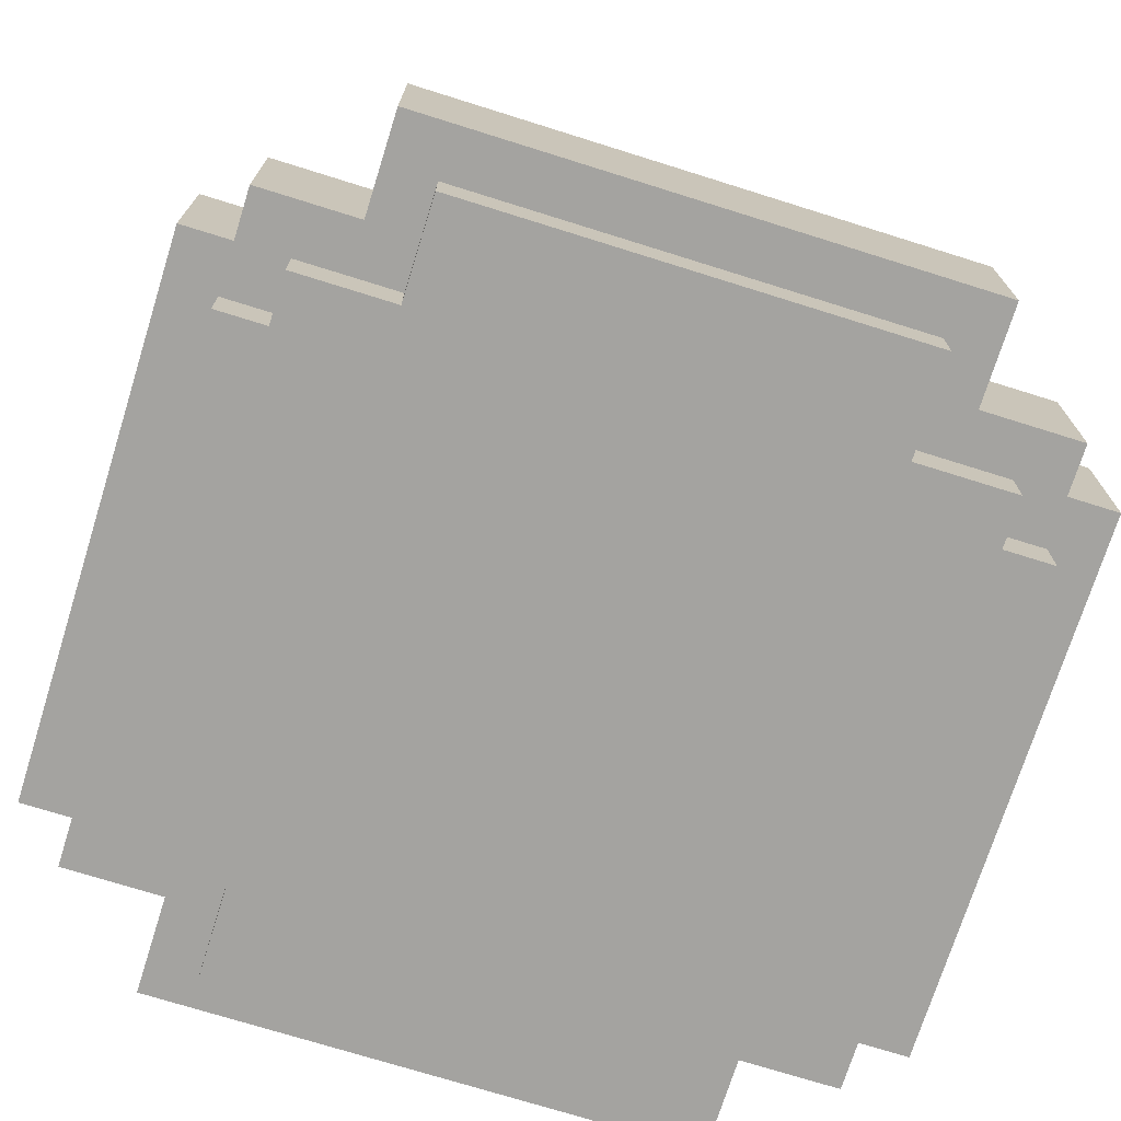
<metadata>
{"format":"obj","ext":"obj","renderer":"f3d","projection":"perspective","resolution":1024,"background":"white","views":[{"elev":-72.9,"azim":-107.4,"up":"+Y"}]}
</metadata>
<code>
v -8.5 1 5.5
v -8.5 1 -5.5
v -8.5 4 5.5
v -8.5 4 -5.5
v -7.5 0 4.5
v -7.5 0 -4.5
v -7.5 1 4.5
v -7.5 1 -4.5
v -6.5 1 7.5
v -6.5 1 5.5
v -6.5 1 -5.5
v -6.5 1 -7.5
v -6.5 4 7.5
v -6.5 4 5.5
v -6.5 4 -5.5
v -6.5 4 -7.5
v -5.5 0 6.5
v -5.5 0 4.5
v -5.5 0 -4.5
v -5.5 0 -6.5
v -5.5 1 8.5
v -5.5 1 7.5
v -5.5 1 6.5
v -5.5 1 4.5
v -5.5 1 -4.5
v -5.5 1 -6.5
v -5.5 1 -7.5
v -5.5 1 -8.5
v -5.5 4 8.5
v -5.5 4 7.5
v -5.5 4 -7.5
v -5.5 4 -8.5
v -4.5 0 7.5
v -4.5 0 6.5
v -4.5 0 -6.5
v -4.5 0 -7.5
v -4.5 1 7.5
v -4.5 1 6.5
v -4.5 1 -6.5
v -4.5 1 -7.5
v -2.5 3 1.5
v -2.5 3 -1.5
v -2.5 6 1.5
v -2.5 6 0.5
v -2.5 6 -0.5
v -2.5 6 -1.5
v -2.5 7 0.5
v -2.5 7 -0.5
v -1.5 3 2.5
v -1.5 3 1.5
v -1.5 3 -1.5
v -1.5 3 -2.5
v -1.5 6 2.5
v -1.5 6 1.5
v -1.5 6 0.5
v -1.5 6 -0.5
v -1.5 6 -1.5
v -1.5 6 -2.5
v -1.5 7 1.5
v -1.5 7 0.5
v -1.5 7 -0.5
v -1.5 7 -1.5
v -1.5 9 0.5
v -1.5 9 -1.5
v -1.5 10 0.5
v -1.5 10 -1.5
v -0.5 6 2.5
v -0.5 6 1.5
v -0.5 6 -1.5
v -0.5 6 -2.5
v -0.5 7 2.5
v -0.5 7 1.5
v -0.5 7 -1.5
v -0.5 7 -2.5
v -0.5 8 4.5
v -0.5 8 1.5
v -0.5 8 -1.5
v -0.5 8 -2.5
v -0.5 8 -3.5
v -0.5 8 -5.5
v -0.5 9 2.5
v -0.5 9 1.5
v -0.5 9 0.5
v -0.5 9 -1.5
v -0.5 9 -2.5
v -0.5 9 -3.5
v -0.5 9 -4.5
v -0.5 9 -5.5
v -0.5 10 4.5
v -0.5 10 3.5
v -0.5 10 2.5
v -0.5 10 1.5
v -0.5 10 0.5
v -0.5 10 -1.5
v -0.5 10 -3.5
v -0.5 10 -4.5
v -0.5 10 -5.5
v -0.5 11 3.5
v -0.5 11 -0.5
v -0.5 11 -1.5
v -0.5 11 -3.5
v -0.5 11 -5.5
v -0.5 12 3.5
v -0.5 12 2.5
v -0.5 12 0.5
v -0.5 12 -0.5
v -0.5 14 2.5
v -0.5 14 0.5
v 4.5 3 7.5
v 4.5 3 6.5
v 4.5 3 -6.5
v 4.5 3 -7.5
v 4.5 4 7.5
v 4.5 4 6.5
v 4.5 4 -6.5
v 4.5 4 -7.5
v 5.5 3 6.5
v 5.5 3 4.5
v 5.5 3 -4.5
v 5.5 3 -6.5
v 5.5 4 6.5
v 5.5 4 4.5
v 5.5 4 -4.5
v 5.5 4 -6.5
v 7.5 3 4.5
v 7.5 3 -4.5
v 7.5 4 4.5
v 7.5 4 -4.5
v -7.5 3 4.5
v -7.5 3 -4.5
v -7.5 4 4.5
v -7.5 4 -4.5
v -5.5 3 6.5
v -5.5 3 4.5
v -5.5 3 -4.5
v -5.5 3 -6.5
v -5.5 4 6.5
v -5.5 4 4.5
v -5.5 4 -4.5
v -5.5 4 -6.5
v -4.5 3 7.5
v -4.5 3 6.5
v -4.5 3 -6.5
v -4.5 3 -7.5
v -4.5 4 7.5
v -4.5 4 6.5
v -4.5 4 -6.5
v -4.5 4 -7.5
v 0.5 6 2.5
v 0.5 6 1.5
v 0.5 6 -1.5
v 0.5 6 -2.5
v 0.5 7 2.5
v 0.5 7 1.5
v 0.5 7 -1.5
v 0.5 7 -2.5
v 0.5 8 4.5
v 0.5 8 1.5
v 0.5 8 -1.5
v 0.5 8 -2.5
v 0.5 8 -3.5
v 0.5 8 -5.5
v 0.5 9 2.5
v 0.5 9 1.5
v 0.5 9 0.5
v 0.5 9 -1.5
v 0.5 9 -2.5
v 0.5 9 -3.5
v 0.5 9 -4.5
v 0.5 9 -5.5
v 0.5 10 4.5
v 0.5 10 3.5
v 0.5 10 2.5
v 0.5 10 1.5
v 0.5 10 0.5
v 0.5 10 -1.5
v 0.5 10 -3.5
v 0.5 10 -4.5
v 0.5 10 -5.5
v 0.5 11 3.5
v 0.5 11 -0.5
v 0.5 11 -1.5
v 0.5 11 -3.5
v 0.5 11 -5.5
v 0.5 12 3.5
v 0.5 12 2.5
v 0.5 12 0.5
v 0.5 12 -0.5
v 0.5 14 2.5
v 0.5 14 0.5
v 1.5 3 2.5
v 1.5 3 1.5
v 1.5 3 -1.5
v 1.5 3 -2.5
v 1.5 6 2.5
v 1.5 6 1.5
v 1.5 6 0.5
v 1.5 6 -0.5
v 1.5 6 -1.5
v 1.5 6 -2.5
v 1.5 7 1.5
v 1.5 7 0.5
v 1.5 7 -0.5
v 1.5 7 -1.5
v 1.5 9 0.5
v 1.5 9 -1.5
v 1.5 10 0.5
v 1.5 10 -1.5
v 2.5 3 1.5
v 2.5 3 -1.5
v 2.5 6 1.5
v 2.5 6 0.5
v 2.5 6 -0.5
v 2.5 6 -1.5
v 2.5 7 0.5
v 2.5 7 -0.5
v 4.5 0 7.5
v 4.5 0 6.5
v 4.5 0 -6.5
v 4.5 0 -7.5
v 4.5 1 7.5
v 4.5 1 6.5
v 4.5 1 -6.5
v 4.5 1 -7.5
v 5.5 0 6.5
v 5.5 0 4.5
v 5.5 0 -4.5
v 5.5 0 -6.5
v 5.5 1 8.5
v 5.5 1 7.5
v 5.5 1 6.5
v 5.5 1 4.5
v 5.5 1 -4.5
v 5.5 1 -6.5
v 5.5 1 -7.5
v 5.5 1 -8.5
v 5.5 4 8.5
v 5.5 4 7.5
v 5.5 4 -7.5
v 5.5 4 -8.5
v 6.5 1 7.5
v 6.5 1 5.5
v 6.5 1 -5.5
v 6.5 1 -7.5
v 6.5 4 7.5
v 6.5 4 5.5
v 6.5 4 -5.5
v 6.5 4 -7.5
v 7.5 0 4.5
v 7.5 0 -4.5
v 7.5 1 4.5
v 7.5 1 -4.5
v 8.5 1 5.5
v 8.5 1 -5.5
v 8.5 4 5.5
v 8.5 4 -5.5
v -5.5 1 8.5
v -5.5 4 8.5
v 5.5 1 8.5
v 5.5 4 8.5
v -6.5 1 7.5
v -6.5 4 7.5
v -5.5 1 7.5
v -5.5 4 7.5
v -4.5 0 7.5
v -4.5 1 7.5
v 4.5 0 7.5
v 4.5 1 7.5
v 5.5 1 7.5
v 5.5 4 7.5
v 6.5 1 7.5
v 6.5 4 7.5
v -5.5 0 6.5
v -5.5 1 6.5
v -4.5 0 6.5
v -4.5 1 6.5
v 4.5 0 6.5
v 4.5 1 6.5
v 5.5 0 6.5
v 5.5 1 6.5
v -8.5 1 5.5
v -8.5 4 5.5
v -6.5 1 5.5
v -6.5 4 5.5
v 6.5 1 5.5
v 6.5 4 5.5
v 8.5 1 5.5
v 8.5 4 5.5
v -7.5 0 4.5
v -7.5 1 4.5
v -5.5 0 4.5
v -5.5 1 4.5
v -0.5 8 4.5
v -0.5 10 4.5
v 0.5 8 4.5
v 0.5 10 4.5
v 5.5 0 4.5
v 5.5 1 4.5
v 7.5 0 4.5
v 7.5 1 4.5
v -0.5 10 3.5
v -0.5 11 3.5
v -0.5 12 3.5
v 0.5 10 3.5
v 0.5 11 3.5
v 0.5 12 3.5
v -1.5 3 2.5
v -1.5 6 2.5
v -0.5 6 2.5
v -0.5 7 2.5
v -0.5 12 2.5
v -0.5 14 2.5
v 0.5 6 2.5
v 0.5 7 2.5
v 0.5 12 2.5
v 0.5 14 2.5
v 1.5 3 2.5
v 1.5 6 2.5
v -2.5 3 1.5
v -2.5 6 1.5
v -1.5 3 1.5
v -1.5 6 1.5
v -1.5 7 1.5
v -0.5 6 1.5
v -0.5 7 1.5
v -0.5 8 1.5
v 0.5 6 1.5
v 0.5 7 1.5
v 0.5 8 1.5
v 1.5 3 1.5
v 1.5 6 1.5
v 1.5 7 1.5
v 2.5 3 1.5
v 2.5 6 1.5
v -2.5 6 0.5
v -2.5 7 0.5
v -1.5 6 0.5
v -1.5 7 0.5
v -1.5 9 0.5
v -1.5 10 0.5
v -0.5 9 0.5
v -0.5 10 0.5
v 0.5 9 0.5
v 0.5 10 0.5
v 1.5 6 0.5
v 1.5 7 0.5
v 1.5 9 0.5
v 1.5 10 0.5
v 2.5 6 0.5
v 2.5 7 0.5
v -0.5 8 -3.5
v -0.5 9 -3.5
v -0.5 10 -3.5
v -0.5 11 -3.5
v 0.5 8 -3.5
v 0.5 9 -3.5
v 0.5 10 -3.5
v 0.5 11 -3.5
v -7.5 3 -4.5
v -7.5 4 -4.5
v -5.5 3 -4.5
v -5.5 4 -4.5
v 5.5 3 -4.5
v 5.5 4 -4.5
v 7.5 3 -4.5
v 7.5 4 -4.5
v -5.5 3 -6.5
v -5.5 4 -6.5
v -4.5 3 -6.5
v -4.5 4 -6.5
v 4.5 3 -6.5
v 4.5 4 -6.5
v 5.5 3 -6.5
v 5.5 4 -6.5
v -4.5 3 -7.5
v -4.5 4 -7.5
v 4.5 3 -7.5
v 4.5 4 -7.5
v -4.5 3 7.5
v -4.5 4 7.5
v 4.5 3 7.5
v 4.5 4 7.5
v -5.5 3 6.5
v -5.5 4 6.5
v -4.5 3 6.5
v -4.5 4 6.5
v 4.5 3 6.5
v 4.5 4 6.5
v 5.5 3 6.5
v 5.5 4 6.5
v -7.5 3 4.5
v -7.5 4 4.5
v -5.5 3 4.5
v -5.5 4 4.5
v 5.5 3 4.5
v 5.5 4 4.5
v 7.5 3 4.5
v 7.5 4 4.5
v -0.5 12 0.5
v -0.5 14 0.5
v 0.5 12 0.5
v 0.5 14 0.5
v -2.5 6 -0.5
v -2.5 7 -0.5
v -1.5 6 -0.5
v -1.5 7 -0.5
v -0.5 11 -0.5
v -0.5 12 -0.5
v 0.5 11 -0.5
v 0.5 12 -0.5
v 1.5 6 -0.5
v 1.5 7 -0.5
v 2.5 6 -0.5
v 2.5 7 -0.5
v -2.5 3 -1.5
v -2.5 6 -1.5
v -1.5 3 -1.5
v -1.5 6 -1.5
v -1.5 7 -1.5
v -1.5 9 -1.5
v -1.5 10 -1.5
v -0.5 6 -1.5
v -0.5 7 -1.5
v -0.5 8 -1.5
v -0.5 9 -1.5
v -0.5 10 -1.5
v -0.5 11 -1.5
v 0.5 6 -1.5
v 0.5 7 -1.5
v 0.5 8 -1.5
v 0.5 9 -1.5
v 0.5 10 -1.5
v 0.5 11 -1.5
v 1.5 3 -1.5
v 1.5 6 -1.5
v 1.5 7 -1.5
v 1.5 9 -1.5
v 1.5 10 -1.5
v 2.5 3 -1.5
v 2.5 6 -1.5
v -1.5 3 -2.5
v -1.5 6 -2.5
v -0.5 6 -2.5
v -0.5 7 -2.5
v -0.5 8 -2.5
v -0.5 9 -2.5
v 0.5 6 -2.5
v 0.5 7 -2.5
v 0.5 8 -2.5
v 0.5 9 -2.5
v 1.5 3 -2.5
v 1.5 6 -2.5
v -7.5 0 -4.5
v -7.5 1 -4.5
v -5.5 0 -4.5
v -5.5 1 -4.5
v -0.5 9 -4.5
v -0.5 10 -4.5
v 0.5 9 -4.5
v 0.5 10 -4.5
v 5.5 0 -4.5
v 5.5 1 -4.5
v 7.5 0 -4.5
v 7.5 1 -4.5
v -8.5 1 -5.5
v -8.5 4 -5.5
v -6.5 1 -5.5
v -6.5 4 -5.5
v -0.5 8 -5.5
v -0.5 9 -5.5
v -0.5 10 -5.5
v -0.5 11 -5.5
v 0.5 8 -5.5
v 0.5 9 -5.5
v 0.5 10 -5.5
v 0.5 11 -5.5
v 6.5 1 -5.5
v 6.5 4 -5.5
v 8.5 1 -5.5
v 8.5 4 -5.5
v -5.5 0 -6.5
v -5.5 1 -6.5
v -4.5 0 -6.5
v -4.5 1 -6.5
v 4.5 0 -6.5
v 4.5 1 -6.5
v 5.5 0 -6.5
v 5.5 1 -6.5
v -6.5 1 -7.5
v -6.5 4 -7.5
v -5.5 1 -7.5
v -5.5 4 -7.5
v -4.5 0 -7.5
v -4.5 1 -7.5
v 4.5 0 -7.5
v 4.5 1 -7.5
v 5.5 1 -7.5
v 5.5 4 -7.5
v 6.5 1 -7.5
v 6.5 4 -7.5
v -5.5 1 -8.5
v -5.5 4 -8.5
v 5.5 1 -8.5
v 5.5 4 -8.5
v -4.5 0 7.5
v 4.5 0 7.5
v -5.5 0 6.5
v -4.5 0 6.5
v 4.5 0 6.5
v 5.5 0 6.5
v -7.5 0 4.5
v -5.5 0 4.5
v 5.5 0 4.5
v 7.5 0 4.5
v -7.5 0 -4.5
v -5.5 0 -4.5
v 5.5 0 -4.5
v 7.5 0 -4.5
v -5.5 0 -6.5
v -4.5 0 -6.5
v 4.5 0 -6.5
v 5.5 0 -6.5
v -4.5 0 -7.5
v 4.5 0 -7.5
v -5.5 1 8.5
v 5.5 1 8.5
v -6.5 1 7.5
v -5.5 1 7.5
v -4.5 1 7.5
v 4.5 1 7.5
v 5.5 1 7.5
v 6.5 1 7.5
v -5.5 1 6.5
v -4.5 1 6.5
v 4.5 1 6.5
v 5.5 1 6.5
v -8.5 1 5.5
v -6.5 1 5.5
v 6.5 1 5.5
v 8.5 1 5.5
v -7.5 1 4.5
v -5.5 1 4.5
v 5.5 1 4.5
v 7.5 1 4.5
v -7.5 1 -4.5
v -5.5 1 -4.5
v 5.5 1 -4.5
v 7.5 1 -4.5
v -8.5 1 -5.5
v -6.5 1 -5.5
v 6.5 1 -5.5
v 8.5 1 -5.5
v -5.5 1 -6.5
v -4.5 1 -6.5
v 4.5 1 -6.5
v 5.5 1 -6.5
v -6.5 1 -7.5
v -5.5 1 -7.5
v -4.5 1 -7.5
v 4.5 1 -7.5
v 5.5 1 -7.5
v 6.5 1 -7.5
v -5.5 1 -8.5
v 5.5 1 -8.5
v -0.5 8 4.5
v 0.5 8 4.5
v -0.5 8 1.5
v 0.5 8 1.5
v -0.5 8 -1.5
v 0.5 8 -1.5
v -0.5 8 -2.5
v 0.5 8 -2.5
v -0.5 8 -3.5
v 0.5 8 -3.5
v -0.5 8 -5.5
v 0.5 8 -5.5
v -1.5 9 0.5
v -0.5 9 0.5
v 0.5 9 0.5
v 1.5 9 0.5
v -1.5 9 -1.5
v -0.5 9 -1.5
v 0.5 9 -1.5
v 1.5 9 -1.5
v -0.5 9 -2.5
v 0.5 9 -2.5
v -0.5 9 -3.5
v 0.5 9 -3.5
v -0.5 10 -4.5
v 0.5 10 -4.5
v -0.5 10 -5.5
v 0.5 10 -5.5
v -4.5 3 7.5
v 4.5 3 7.5
v -5.5 3 6.5
v -4.5 3 6.5
v 4.5 3 6.5
v 5.5 3 6.5
v -7.5 3 4.5
v -5.5 3 4.5
v 5.5 3 4.5
v 7.5 3 4.5
v -1.5 3 2.5
v 1.5 3 2.5
v -2.5 3 1.5
v -1.5 3 1.5
v 1.5 3 1.5
v 2.5 3 1.5
v -2.5 3 -1.5
v -1.5 3 -1.5
v 1.5 3 -1.5
v 2.5 3 -1.5
v -1.5 3 -2.5
v 1.5 3 -2.5
v -7.5 3 -4.5
v -5.5 3 -4.5
v 5.5 3 -4.5
v 7.5 3 -4.5
v -5.5 3 -6.5
v -4.5 3 -6.5
v 4.5 3 -6.5
v 5.5 3 -6.5
v -4.5 3 -7.5
v 4.5 3 -7.5
v -5.5 4 8.5
v 5.5 4 8.5
v -6.5 4 7.5
v -5.5 4 7.5
v -4.5 4 7.5
v 4.5 4 7.5
v 5.5 4 7.5
v 6.5 4 7.5
v -5.5 4 6.5
v -4.5 4 6.5
v 4.5 4 6.5
v 5.5 4 6.5
v -8.5 4 5.5
v -6.5 4 5.5
v 6.5 4 5.5
v 8.5 4 5.5
v -7.5 4 4.5
v -5.5 4 4.5
v 5.5 4 4.5
v 7.5 4 4.5
v -7.5 4 -4.5
v -5.5 4 -4.5
v 5.5 4 -4.5
v 7.5 4 -4.5
v -8.5 4 -5.5
v -6.5 4 -5.5
v 6.5 4 -5.5
v 8.5 4 -5.5
v -5.5 4 -6.5
v -4.5 4 -6.5
v 4.5 4 -6.5
v 5.5 4 -6.5
v -6.5 4 -7.5
v -5.5 4 -7.5
v -4.5 4 -7.5
v 4.5 4 -7.5
v 5.5 4 -7.5
v 6.5 4 -7.5
v -5.5 4 -8.5
v 5.5 4 -8.5
v -1.5 6 2.5
v -0.5 6 2.5
v 0.5 6 2.5
v 1.5 6 2.5
v -2.5 6 1.5
v -1.5 6 1.5
v -0.5 6 1.5
v 0.5 6 1.5
v 1.5 6 1.5
v 2.5 6 1.5
v -2.5 6 0.5
v -1.5 6 0.5
v 1.5 6 0.5
v 2.5 6 0.5
v -2.5 6 -0.5
v -1.5 6 -0.5
v 1.5 6 -0.5
v 2.5 6 -0.5
v -2.5 6 -1.5
v -1.5 6 -1.5
v -0.5 6 -1.5
v 0.5 6 -1.5
v 1.5 6 -1.5
v 2.5 6 -1.5
v -1.5 6 -2.5
v -0.5 6 -2.5
v 0.5 6 -2.5
v 1.5 6 -2.5
v -0.5 7 2.5
v 0.5 7 2.5
v -1.5 7 1.5
v -0.5 7 1.5
v 0.5 7 1.5
v 1.5 7 1.5
v -2.5 7 0.5
v -1.5 7 0.5
v 1.5 7 0.5
v 2.5 7 0.5
v -2.5 7 -0.5
v -1.5 7 -0.5
v 1.5 7 -0.5
v 2.5 7 -0.5
v -1.5 7 -1.5
v -0.5 7 -1.5
v 0.5 7 -1.5
v 1.5 7 -1.5
v -0.5 7 -2.5
v 0.5 7 -2.5
v -0.5 9 -4.5
v 0.5 9 -4.5
v -0.5 9 -5.5
v 0.5 9 -5.5
v -0.5 10 4.5
v 0.5 10 4.5
v -0.5 10 3.5
v 0.5 10 3.5
v -1.5 10 0.5
v -0.5 10 0.5
v 0.5 10 0.5
v 1.5 10 0.5
v -1.5 10 -1.5
v -0.5 10 -1.5
v 0.5 10 -1.5
v 1.5 10 -1.5
v -0.5 10 -3.5
v 0.5 10 -3.5
v -0.5 11 -0.5
v 0.5 11 -0.5
v -0.5 11 -1.5
v 0.5 11 -1.5
v -0.5 11 -3.5
v 0.5 11 -3.5
v -0.5 11 -5.5
v 0.5 11 -5.5
v -0.5 12 3.5
v 0.5 12 3.5
v -0.5 12 2.5
v 0.5 12 2.5
v -0.5 12 0.5
v 0.5 12 0.5
v -0.5 12 -0.5
v 0.5 12 -0.5
v -0.5 14 2.5
v 0.5 14 2.5
v -0.5 14 0.5
v 0.5 14 0.5
f 3 2 1
f 4 2 3
f 7 6 5
f 8 6 7
f 13 10 9
f 14 10 13
f 15 12 11
f 16 12 15
f 23 18 17
f 24 18 23
f 25 20 19
f 26 20 25
f 29 22 21
f 30 22 29
f 31 28 27
f 32 28 31
f 37 34 33
f 38 34 37
f 39 36 35
f 40 36 39
f 43 42 41
f 44 42 43
f 45 42 44
f 46 42 45
f 47 45 44
f 48 45 47
f 53 50 49
f 54 50 53
f 57 52 51
f 58 52 57
f 59 55 54
f 60 55 59
f 61 57 56
f 62 57 61
f 65 64 63
f 66 64 65
f 71 68 67
f 72 68 71
f 73 70 69
f 74 70 73
f 76 73 72
f 77 73 76
f 81 78 77
f 81 76 75
f 81 77 76
f 82 78 81
f 83 78 82
f 84 78 83
f 85 78 84
f 86 80 79
f 87 80 86
f 88 80 87
f 89 81 75
f 90 81 89
f 91 82 81
f 91 81 90
f 92 83 82
f 92 82 91
f 93 83 92
f 94 85 84
f 94 87 86
f 94 86 85
f 95 87 94
f 96 87 95
f 98 93 92
f 98 91 90
f 98 94 93
f 98 92 91
f 99 94 98
f 100 94 99
f 101 97 96
f 101 96 95
f 102 97 101
f 103 99 98
f 104 99 103
f 105 99 104
f 106 99 105
f 107 105 104
f 108 105 107
f 113 110 109
f 114 110 113
f 115 112 111
f 116 112 115
f 121 118 117
f 122 118 121
f 123 120 119
f 124 120 123
f 127 126 125
f 128 126 127
f 129 130 131
f 131 130 132
f 133 134 137
f 137 134 138
f 135 136 139
f 139 136 140
f 141 142 145
f 145 142 146
f 143 144 147
f 147 144 148
f 149 150 153
f 153 150 154
f 151 152 155
f 155 152 156
f 154 155 158
f 158 155 159
f 159 160 163
f 157 158 163
f 158 159 163
f 163 160 164
f 164 160 165
f 165 160 166
f 166 160 167
f 161 162 168
f 168 162 169
f 169 162 170
f 157 163 171
f 171 163 172
f 163 164 173
f 172 163 173
f 164 165 174
f 173 164 174
f 174 165 175
f 166 167 176
f 168 169 176
f 167 168 176
f 176 169 177
f 177 169 178
f 174 175 180
f 172 173 180
f 175 176 180
f 173 174 180
f 180 176 181
f 181 176 182
f 178 179 183
f 177 178 183
f 183 179 184
f 180 181 185
f 185 181 186
f 186 181 187
f 187 181 188
f 186 187 189
f 189 187 190
f 191 192 195
f 195 192 196
f 193 194 199
f 199 194 200
f 196 197 201
f 201 197 202
f 198 199 203
f 203 199 204
f 205 206 207
f 207 206 208
f 209 210 211
f 211 210 212
f 212 210 213
f 213 210 214
f 212 213 215
f 215 213 216
f 217 218 221
f 221 218 222
f 219 220 223
f 223 220 224
f 225 226 231
f 231 226 232
f 227 228 233
f 233 228 234
f 229 230 237
f 237 230 238
f 235 236 239
f 239 236 240
f 241 242 245
f 245 242 246
f 243 244 247
f 247 244 248
f 249 250 251
f 251 250 252
f 253 254 255
f 255 254 256
f 259 258 257
f 260 258 259
f 263 262 261
f 264 262 263
f 267 266 265
f 268 266 267
f 271 270 269
f 272 270 271
f 275 274 273
f 276 274 275
f 279 278 277
f 280 278 279
f 283 282 281
f 284 282 283
f 287 286 285
f 288 286 287
f 291 290 289
f 292 290 291
f 295 294 293
f 296 294 295
f 299 298 297
f 300 298 299
f 304 302 301
f 305 303 302
f 305 302 304
f 306 303 305
f 309 308 307
f 313 309 307
f 313 310 309
f 314 310 313
f 315 312 311
f 316 312 315
f 317 313 307
f 318 313 317
f 321 320 319
f 322 320 321
f 324 323 322
f 325 323 324
f 328 326 325
f 329 326 328
f 331 328 327
f 332 328 331
f 333 331 330
f 334 331 333
f 337 336 335
f 338 336 337
f 341 340 339
f 342 340 341
f 347 344 343
f 348 344 347
f 349 346 345
f 350 346 349
f 355 352 351
f 356 352 355
f 357 354 353
f 358 354 357
f 361 360 359
f 362 360 361
f 365 364 363
f 366 364 365
f 369 368 367
f 370 368 369
f 373 372 371
f 374 372 373
f 377 376 375
f 378 376 377
f 379 380 381
f 381 380 382
f 383 384 385
f 385 384 386
f 387 388 389
f 389 388 390
f 391 392 393
f 393 392 394
f 395 396 397
f 397 396 398
f 399 400 401
f 401 400 402
f 403 404 405
f 405 404 406
f 407 408 409
f 409 408 410
f 411 412 413
f 413 412 414
f 415 416 417
f 417 416 418
f 418 419 422
f 422 419 423
f 420 421 425
f 425 421 426
f 423 424 429
f 429 424 430
f 426 427 432
f 432 427 433
f 428 429 435
f 435 429 436
f 431 432 437
f 437 432 438
f 434 435 439
f 439 435 440
f 441 442 443
f 441 443 447
f 443 444 447
f 447 444 448
f 445 446 449
f 449 446 450
f 441 447 451
f 451 447 452
f 453 454 455
f 455 454 456
f 457 458 459
f 459 458 460
f 461 462 463
f 463 462 464
f 465 466 467
f 467 466 468
f 469 470 473
f 473 470 474
f 471 472 475
f 475 472 476
f 477 478 479
f 479 478 480
f 481 482 483
f 483 482 484
f 485 486 487
f 487 486 488
f 489 490 491
f 491 490 492
f 493 494 495
f 495 494 496
f 497 498 499
f 499 498 500
f 501 502 503
f 503 502 504
f 508 506 505
f 509 506 508
f 512 508 507
f 512 510 509
f 512 509 508
f 513 510 512
f 515 512 511
f 515 514 513
f 515 513 512
f 516 514 515
f 517 514 516
f 518 514 517
f 519 517 516
f 520 517 519
f 521 517 520
f 522 517 521
f 523 521 520
f 524 521 523
f 528 526 525
f 529 526 528
f 530 526 529
f 531 526 530
f 533 528 527
f 533 529 528
f 534 529 533
f 535 532 531
f 535 531 530
f 536 532 535
f 538 533 527
f 539 532 536
f 541 538 537
f 542 533 538
f 542 538 541
f 543 540 539
f 543 539 536
f 544 540 543
f 545 541 537
f 548 540 544
f 549 546 545
f 549 545 537
f 550 546 549
f 551 548 547
f 552 540 548
f 552 548 551
f 553 546 550
f 556 551 547
f 557 554 553
f 557 553 550
f 558 554 557
f 559 554 558
f 560 556 555
f 561 551 556
f 561 556 560
f 562 551 561
f 563 559 558
f 563 560 559
f 563 561 560
f 564 561 563
f 567 566 565
f 568 566 567
f 571 570 569
f 572 570 571
f 575 574 573
f 576 574 575
f 581 578 577
f 582 578 581
f 583 580 579
f 584 580 583
f 587 586 585
f 588 586 587
f 591 590 589
f 592 590 591
f 593 594 596
f 596 594 597
f 595 596 600
f 597 598 600
f 596 597 600
f 600 598 601
f 599 600 603
f 601 602 603
f 600 601 603
f 603 602 604
f 599 603 605
f 605 603 606
f 604 602 607
f 607 602 608
f 599 605 609
f 608 602 612
f 609 610 613
f 611 612 614
f 609 613 615
f 613 614 615
f 599 609 615
f 615 614 616
f 614 612 617
f 616 614 617
f 612 602 617
f 617 602 618
f 616 617 619
f 619 617 620
f 620 617 621
f 621 617 622
f 620 621 623
f 623 621 624
f 625 626 628
f 628 626 629
f 629 626 630
f 630 626 631
f 627 628 633
f 628 629 633
f 633 629 634
f 631 632 635
f 630 631 635
f 635 632 636
f 627 633 638
f 636 632 639
f 637 638 641
f 638 633 642
f 641 638 642
f 639 640 643
f 636 639 643
f 643 640 644
f 637 641 645
f 644 640 648
f 645 646 649
f 637 645 649
f 649 646 650
f 647 648 651
f 648 640 652
f 651 648 652
f 650 646 653
f 647 651 656
f 653 654 657
f 650 653 657
f 657 654 658
f 658 654 659
f 655 656 660
f 656 651 661
f 660 656 661
f 661 651 662
f 658 659 663
f 659 660 663
f 660 661 663
f 663 661 664
f 665 666 670
f 670 666 671
f 667 668 672
f 672 668 673
f 669 670 675
f 675 670 676
f 673 674 677
f 677 674 678
f 679 680 683
f 683 680 684
f 681 682 687
f 687 682 688
f 684 685 689
f 689 685 690
f 686 687 691
f 691 687 692
f 693 694 696
f 696 694 697
f 695 696 700
f 697 698 701
f 699 700 703
f 700 696 704
f 703 700 704
f 701 702 705
f 697 701 705
f 705 702 706
f 704 696 707
f 707 696 708
f 697 705 709
f 709 705 710
f 708 709 711
f 711 709 712
f 713 714 715
f 715 714 716
f 717 718 719
f 719 718 720
f 721 722 725
f 725 722 726
f 723 724 727
f 727 724 728
f 726 727 729
f 729 727 730
f 731 732 733
f 733 732 734
f 735 736 737
f 737 736 738
f 739 740 741
f 741 740 742
f 743 744 745
f 745 744 746
f 747 748 749
f 749 748 750

</code>
